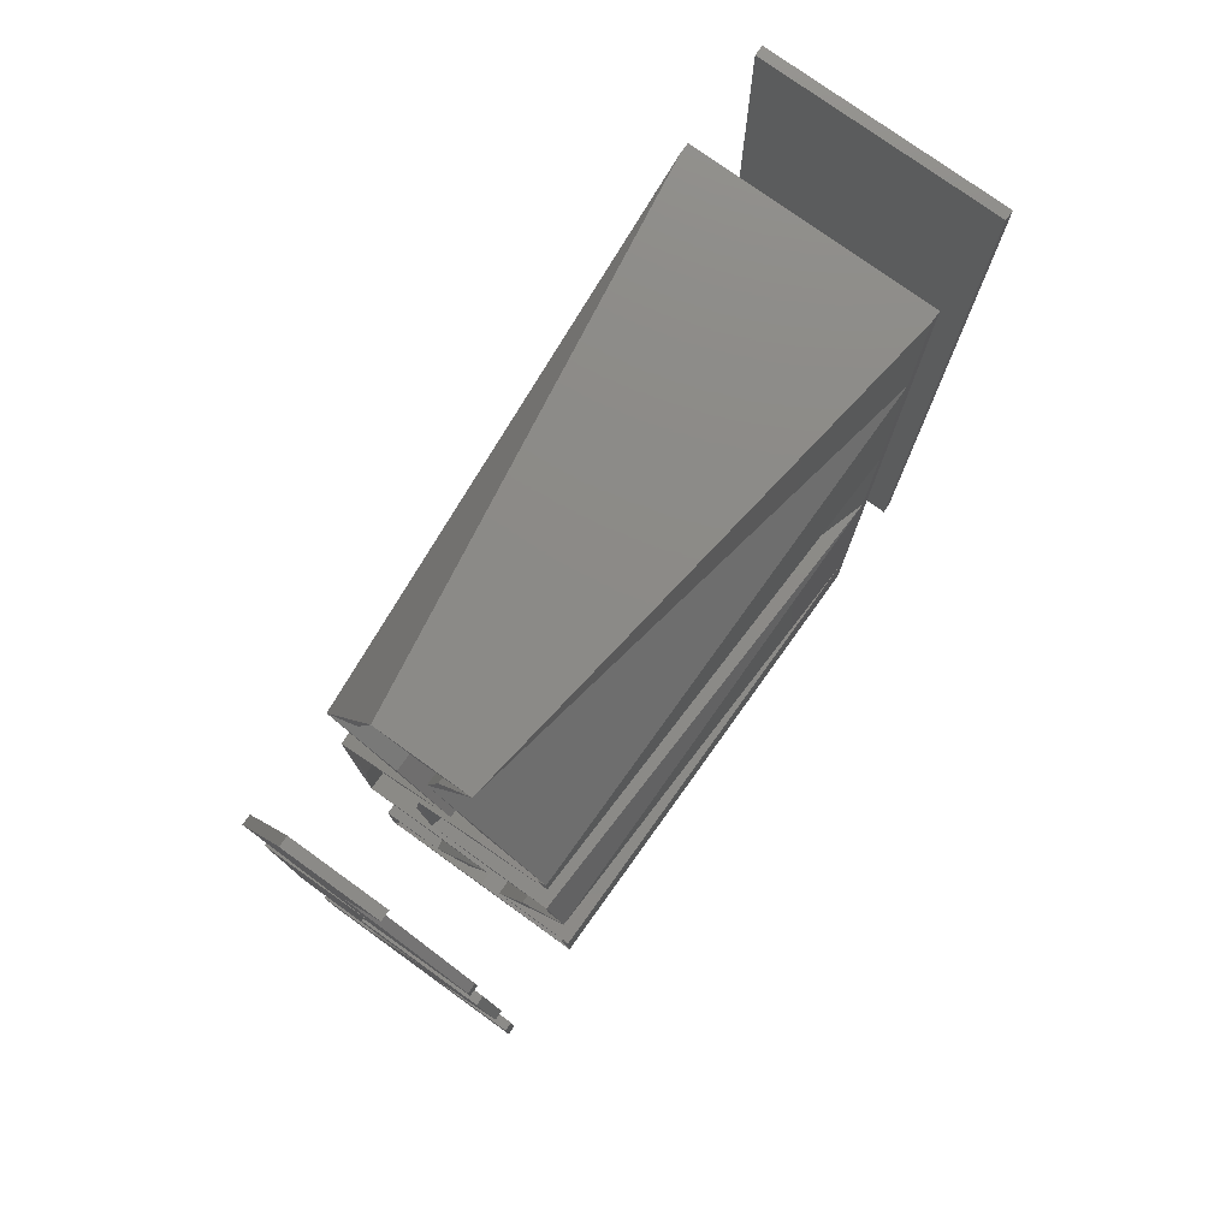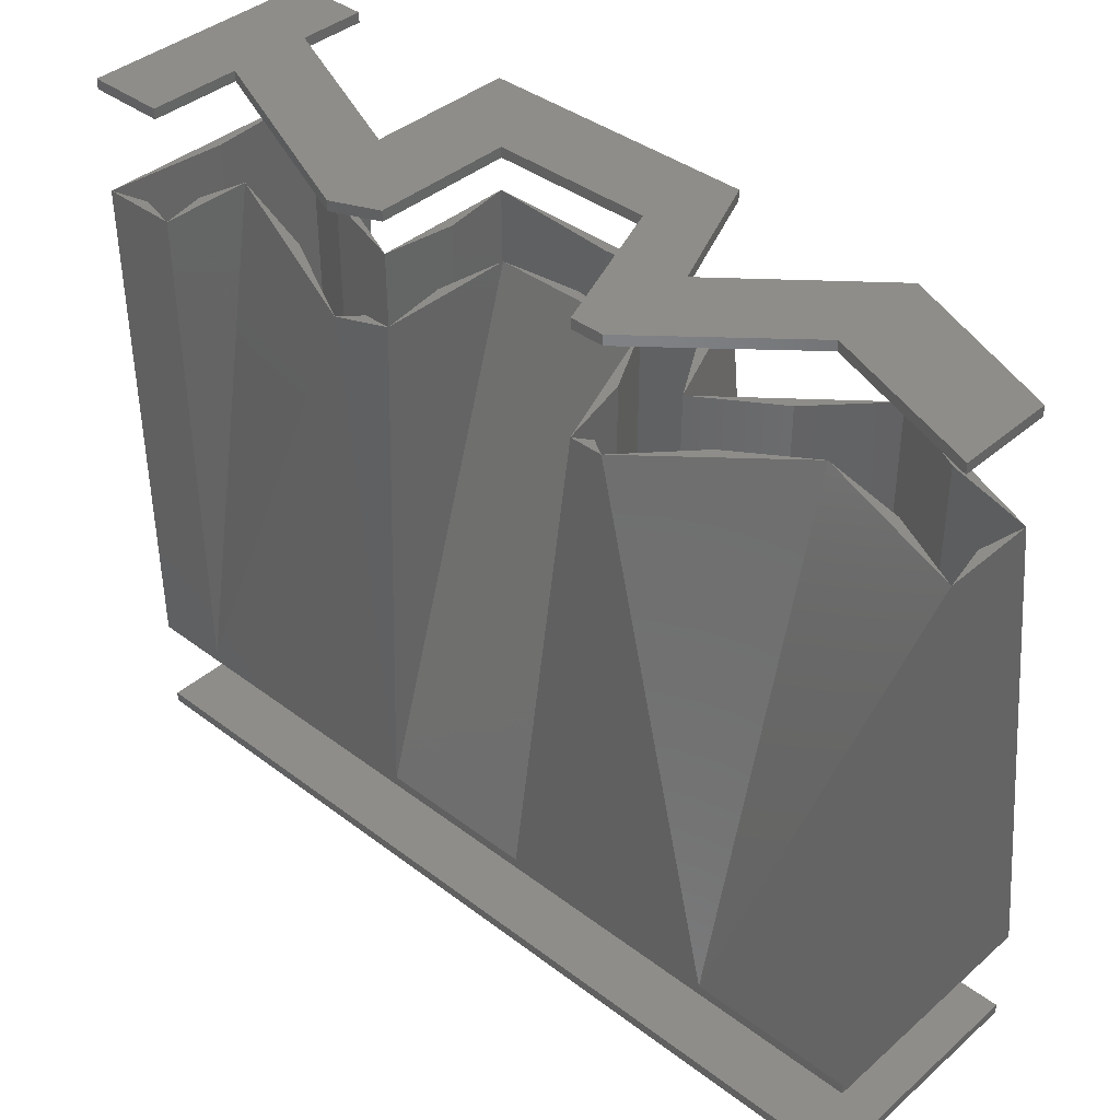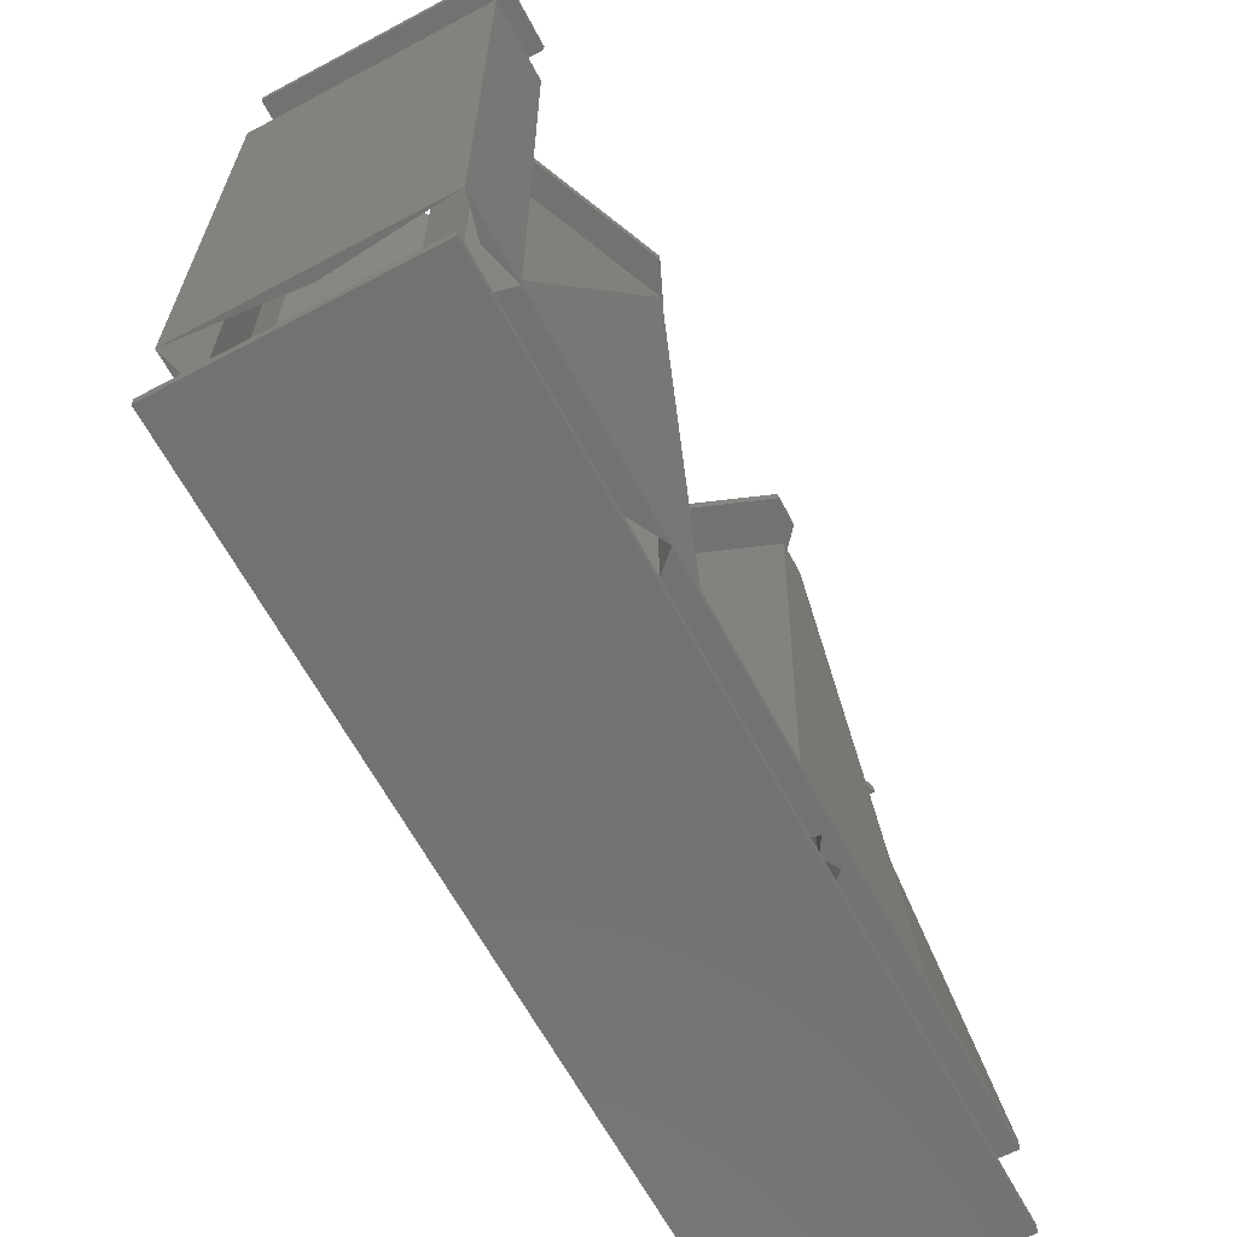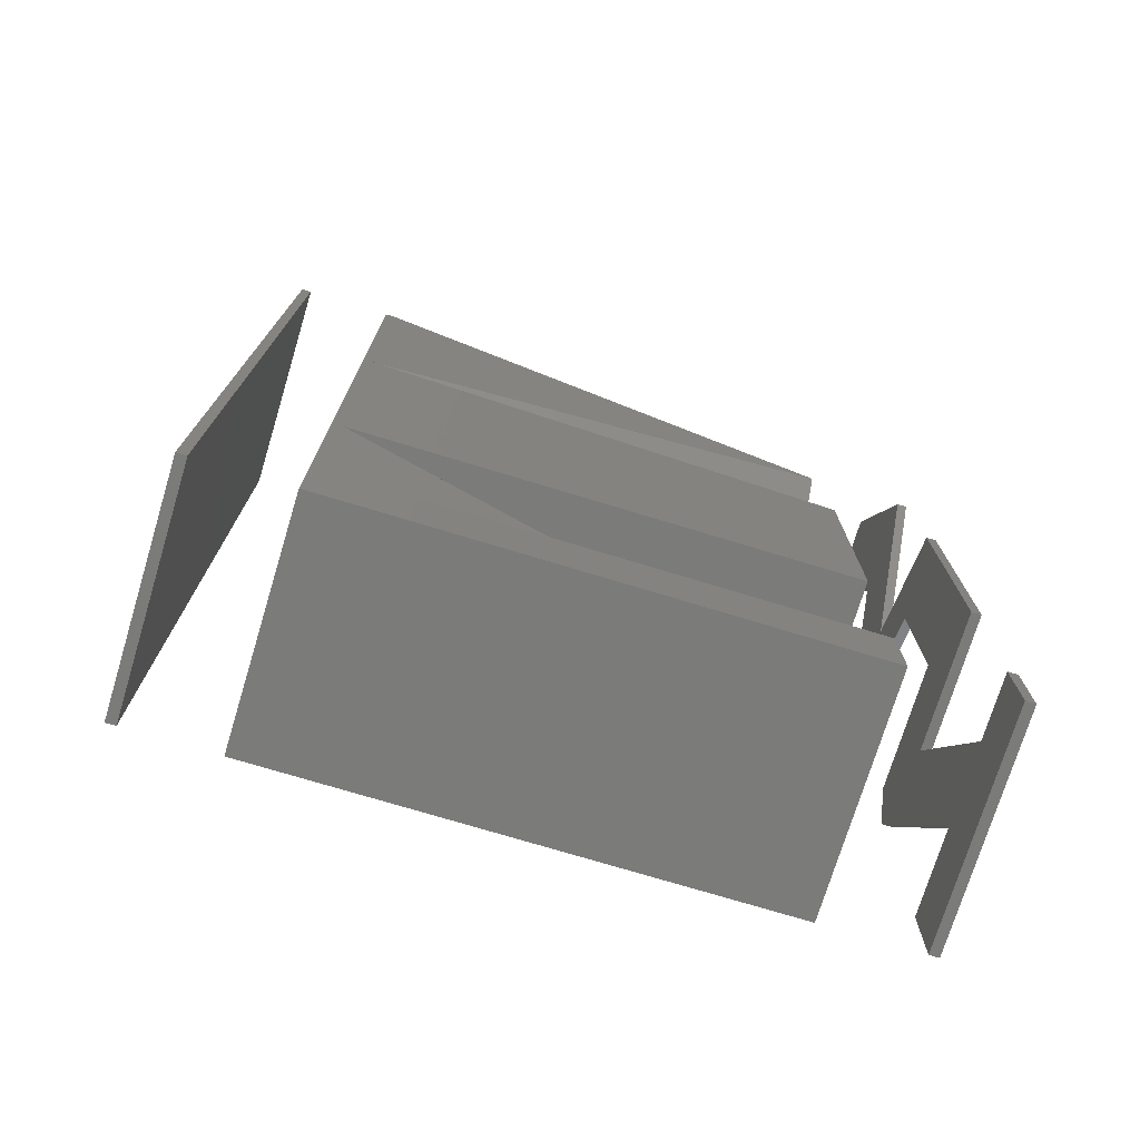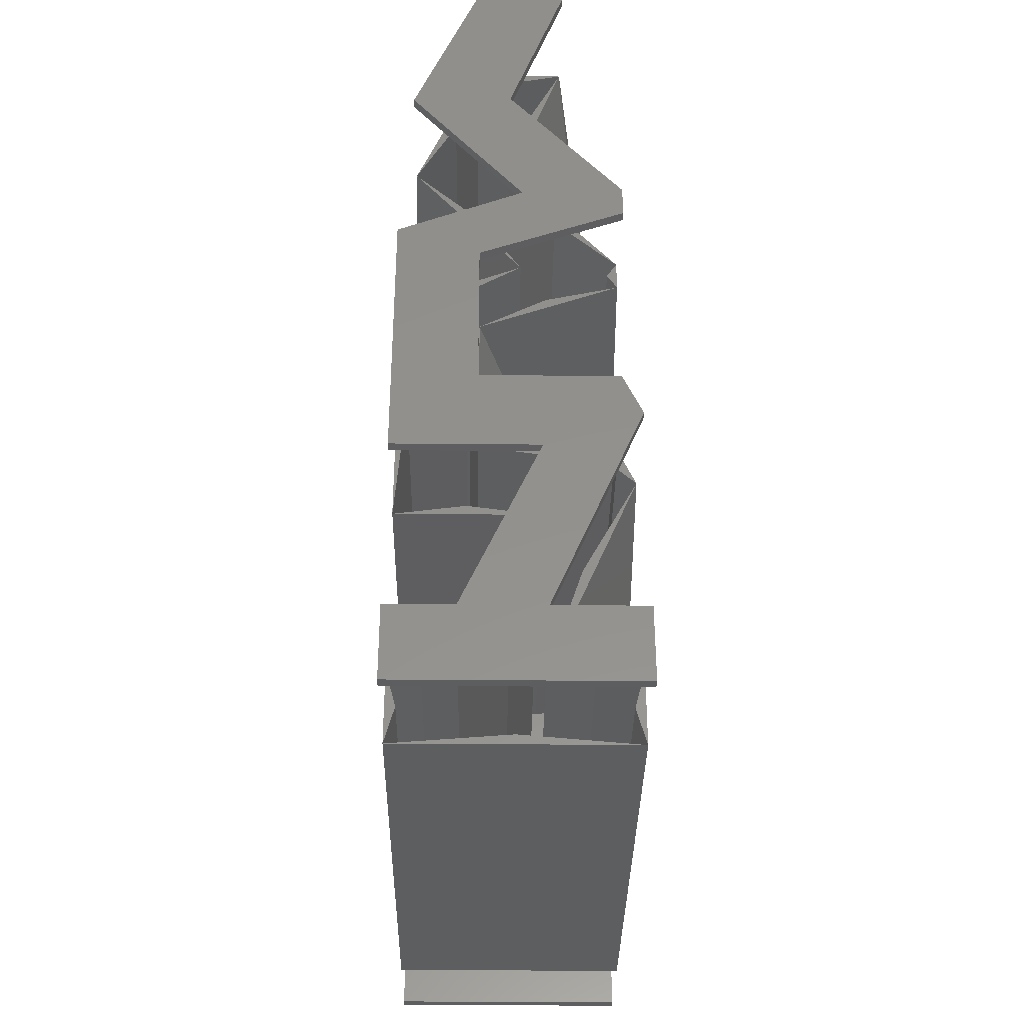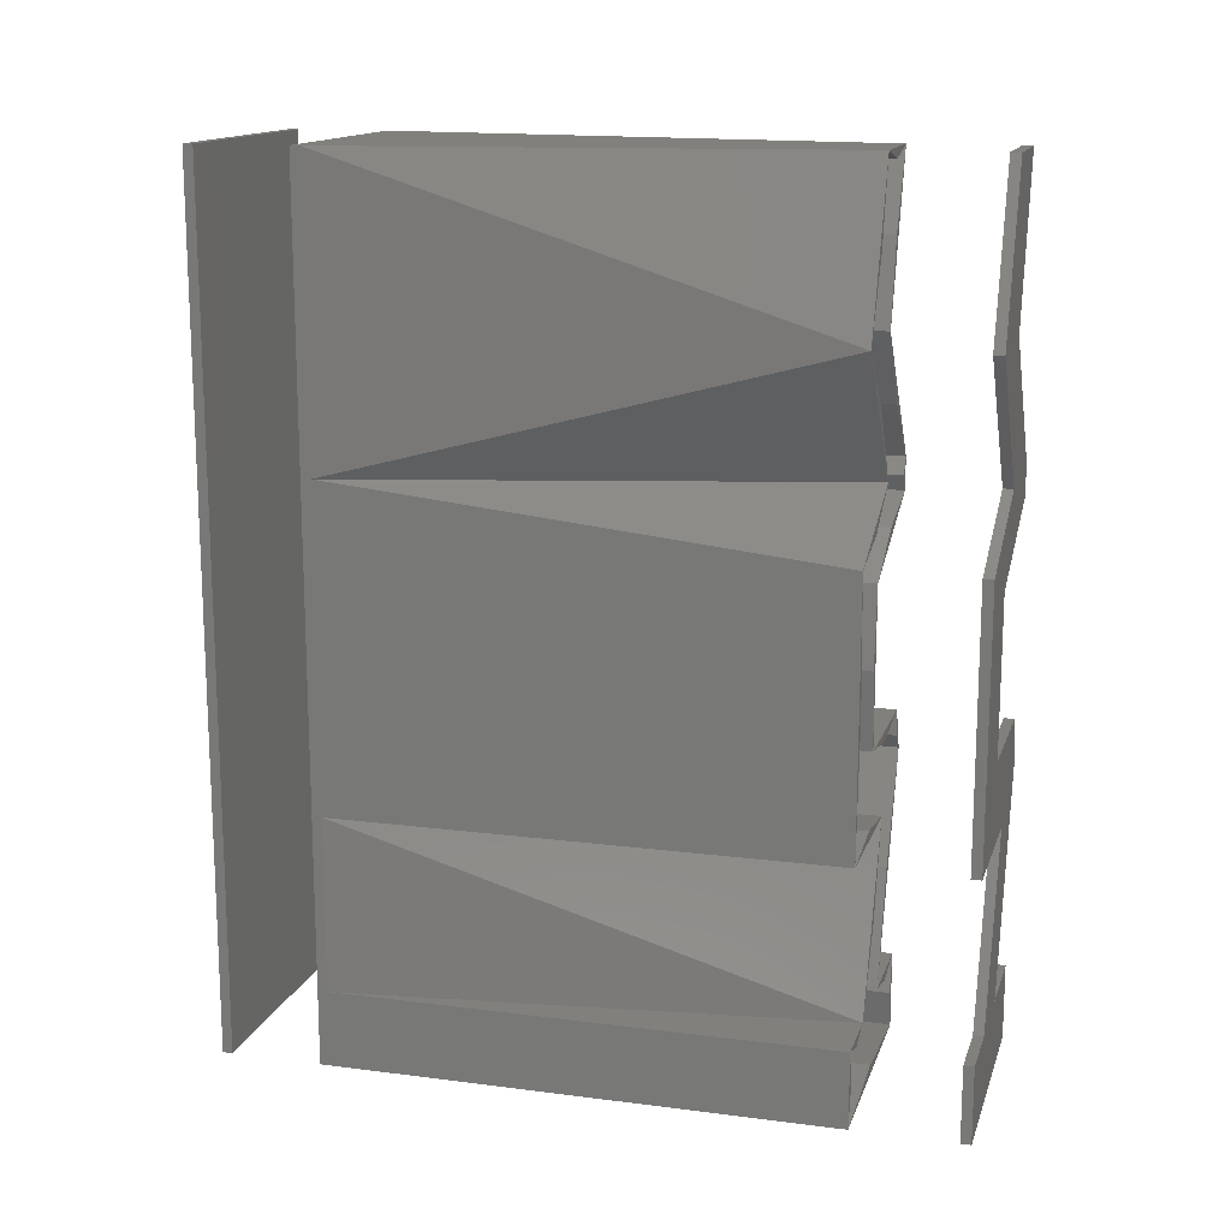
<metadata>
{"format":"stl","ext":"stl","renderer":"f3d","projection":"perspective","resolution":1024,"background":"white","views":[{"elev":77.4,"azim":35.7,"up":"+Y"},{"elev":39.6,"azim":133.1,"up":"+Z"},{"elev":-64.1,"azim":28.1,"up":"+Z"},{"elev":-74.3,"azim":-106.9,"up":"+Y"},{"elev":-35.5,"azim":-0.7,"up":"+Y"},{"elev":14.6,"azim":-74.5,"up":"+Y"}]}
</metadata>
<code>
# stl→obj: 140 verts, 280 faces
v 0 0 -1.1
v 0 8.56 -1
v 0 8.56 -1.1
v 0 0 -1
v 2.34 0 -1
v 2.34 8.56 -1
v 2.34 8.56 -1.1
v 2.34 0 -1.1
v 2.34 0 5.96
v 1.45 0.75 5.96
v 2.34 0.75 5.96
v 0.65 0.75 5.96
v 1.41 2.48 5.96
v 0 0 5.96
v 0 0.75 5.96
v 2.34 2.86 5.96
v 2.15 3.29 5.96
v 0.81 3.29 5.96
v 0 5.13 5.96
v 0 2.48 5.96
v 2.23 5.38 5.96
v 1.23 5.65 5.96
v 2.23 5.7 5.96
v 0.81 4.83 5.96
v 1.11 7 5.96
v 0.11 6.97 5.96
v 0.75 8.56 5.96
v 1.67 8.56 5.96
v 1.67 8.56 6.06
v 0.75 8.56 6.06
v 1.11 7 6.06
v 2.23 5.7 6.06
v 1.23 5.65 6.06
v 2.23 5.38 6.06
v 0.11 6.97 6.06
v 0.81 4.83 6.06
v 0 5.13 6.06
v 0.81 3.29 6.06
v 1.41 2.48 6.06
v 2.34 2.86 6.06
v 2.15 3.29 6.06
v 1.45 0.75 6.06
v 0 2.48 6.06
v 2.34 0 6.06
v 2.34 0.75 6.06
v 0.65 0.75 6.06
v 0 0 6.06
v 0 0.75 6.06
v 0.09999 0.375 -0.1
v 0 0 -0.1
v 0 0.75 -0.1
v 0 0 4.96
v 0.09999 0.375 4.96
v 0 0.75 0
v 0 0.75 4.96
v 1.122 1.575 -0.1
v 0.705 2.58 -0.1
v 1.41 2.48 -0.1
v 0.65 0.75 -0.1
v 0.325 0.65 -0.1
v 0 2.48 -0.1
v 0.325 0.65 4.96
v 0.65 0.75 4.96
v 1.122 1.575 4.96
v 1.41 2.48 4.96
v 0 2.48 4.96
v 0 2.48 0
v 0.705 2.58 4.96
v 0.09999 3.805 -0.1
v 0 5.13 -0.1
v 0.09999 3.805 4.96
v 0 5.13 4.96
v 0.6539 5.298 -0.1
v 1.23 5.65 4.96
v 0.6539 5.298 4.96
v 1.23 5.65 -0.1
v 0 5.65 0
v 0 8.56 -0.1
v 0 8.56 0
v 0.7462 6.375 -0.1
v 0.11 6.97 -0.1
v 0.5228 7.728 -0.1
v 0.75 8.56 -0.1
v 0.11 6.97 4.96
v 0.7462 6.375 4.96
v 0.5228 7.728 4.96
v 0.75 8.56 4.96
v 1.21 8.46 -0.1
v 1.67 8.56 -0.1
v 1.21 8.46 4.96
v 1.67 8.56 4.96
v 2.34 8.56 0
v 2.34 8.56 -0.1
v 1.296 7.814 -0.1
v 1.296 7.814 4.96
v 2.34 7 0
v 2.34 4.83 0
v 2.34 2.86 -0.1
v 2.34 3.29 0
v 2.34 2.86 4.96
v 1.11 7 4.96
v 2.23 5.38 -0.1
v 2.13 5.54 -0.1
v 2.23 5.7 -0.1
v 2.15 3.29 -0.1
v 2.154 3.035 -0.1
v 1.484 5.198 -0.1
v 0.71 4.06 -0.1
v 1.48 3.19 -0.1
v 0.81 3.29 -0.1
v 0.81 4.83 -0.1
v 1.594 6.285 -0.1
v 1.11 7 -0.1
v 1.594 6.285 4.96
v 2.23 5.7 4.96
v 2.23 5.38 4.96
v 2.13 5.54 4.96
v 0.81 4.83 4.96
v 1.484 5.198 4.96
v 0.71 4.06 4.96
v 2.15 3.29 0.616
v 0.81 3.29 4.96
v 2.15 3.29 4.96
v 1.48 3.19 4.96
v 2.154 3.035 4.96
v 1.803 1.844 -0.1
v 2.34 0.75 -0.1
v 1.895 0.65 -0.1
v 1.45 0.75 -0.1
v 1.803 1.844 4.96
v 1.45 0.75 4.96
v 2.34 0.75 4.96
v 2.34 0.75 0
v 1.895 0.65 4.96
v 2.34 0 -0.1
v 2.24 0.375 -0.1
v 2.24 0.375 4.96
v 2.34 0 4.96
v 1.17 0.09999 -0.1
v 1.17 0.09999 4.96
f 1 2 3
f 2 1 4
f 2 5 6
f 5 2 4
f 5 7 6
f 7 5 8
f 7 2 6
f 2 7 3
f 1 7 8
f 7 1 3
f 1 5 4
f 5 1 8
f 9 10 11
f 10 12 13
f 14 10 9
f 10 14 12
f 12 14 15
f 13 16 10
f 16 13 17
f 13 18 17
f 19 18 20
f 20 18 13
f 21 22 23
f 24 22 21
f 24 19 22
f 18 19 24
f 22 25 23
f 26 25 22
f 25 26 27
f 28 25 27
f 29 30 31
f 32 33 34
f 31 33 32
f 35 31 30
f 31 35 33
f 33 36 34
f 36 37 38
f 37 36 33
f 39 40 41
f 40 39 42
f 38 39 41
f 38 43 39
f 43 38 37
f 42 44 45
f 46 42 39
f 47 42 46
f 47 46 48
f 42 47 44
f 11 42 45
f 42 11 10
f 42 16 40
f 16 42 10
f 40 17 41
f 17 40 16
f 17 38 41
f 38 17 18
f 38 24 36
f 24 38 18
f 24 34 36
f 34 24 21
f 34 23 32
f 23 34 21
f 32 25 31
f 25 32 23
f 31 28 29
f 28 31 25
f 28 30 29
f 30 28 27
f 26 30 27
f 30 26 35
f 22 35 26
f 35 22 33
f 22 37 33
f 37 22 19
f 20 37 19
f 37 20 43
f 20 39 43
f 39 20 13
f 12 39 13
f 39 12 46
f 12 48 46
f 48 12 15
f 14 48 15
f 48 14 47
f 14 44 47
f 44 14 9
f 44 11 45
f 11 44 9
f 49 50 51
f 52 49 53
f 49 52 50
f 50 54 51
f 52 54 50
f 54 52 55
f 53 54 55
f 49 54 53
f 54 49 51
f 55 52 53
f 56 57 58
f 51 56 59
f 51 59 60
f 56 51 61
f 56 61 57
f 54 62 55
f 60 54 51
f 54 60 62
f 60 63 62
f 63 60 59
f 63 54 55
f 63 55 62
f 64 58 65
f 58 64 56
f 65 66 67
f 67 54 63
f 63 56 64
f 56 63 59
f 65 63 64
f 65 67 63
f 51 67 61
f 67 51 54
f 68 67 66
f 57 67 68
f 67 57 61
f 68 66 65
f 58 68 65
f 68 58 57
f 69 61 70
f 67 71 66
f 71 67 69
f 69 67 61
f 67 70 61
f 70 67 72
f 72 67 66
f 71 70 72
f 70 71 69
f 72 66 71
f 73 74 75
f 74 73 76
f 70 75 72
f 75 70 73
f 74 72 75
f 77 72 74
f 78 77 79
f 70 77 78
f 77 70 72
f 73 80 76
f 70 80 73
f 80 70 81
f 78 82 81
f 82 78 83
f 78 81 70
f 80 84 85
f 84 80 81
f 84 77 74
f 85 84 74
f 79 77 84
f 74 80 85
f 80 74 76
f 86 83 87
f 83 86 82
f 83 79 87
f 79 83 78
f 84 82 86
f 82 84 81
f 87 84 86
f 87 79 84
f 88 83 89
f 83 90 87
f 90 83 88
f 88 91 90
f 91 88 89
f 89 87 91
f 87 89 83
f 91 87 90
f 89 92 93
f 92 89 91
f 94 91 89
f 91 94 95
f 96 93 92
f 97 93 96
f 98 97 99
f 97 98 93
f 98 99 100
f 92 91 96
f 91 101 96
f 102 103 104
f 98 102 93
f 105 98 106
f 98 105 102
f 105 107 102
f 108 105 109
f 108 109 110
f 105 108 107
f 107 108 111
f 104 93 102
f 112 93 104
f 94 93 112
f 93 94 89
f 94 112 113
f 95 101 91
f 113 95 94
f 95 113 101
f 112 101 113
f 101 112 114
f 112 115 114
f 115 112 104
f 96 101 115
f 115 101 114
f 97 115 116
f 115 97 96
f 103 115 104
f 115 103 117
f 115 117 116
f 102 117 103
f 117 102 116
f 107 118 119
f 118 107 111
f 102 119 116
f 119 102 107
f 116 118 97
f 119 118 116
f 108 118 111
f 118 108 120
f 121 118 122
f 118 121 97
f 97 121 99
f 118 120 122
f 123 99 121
f 123 121 122
f 110 120 108
f 120 110 122
f 110 124 122
f 124 110 109
f 124 121 123
f 109 121 124
f 121 109 105
f 123 122 124
f 106 121 105
f 125 121 106
f 121 125 123
f 106 100 125
f 100 106 98
f 99 123 100
f 100 123 125
f 126 127 128
f 127 126 98
f 126 128 129
f 130 131 100
f 126 100 98
f 100 126 130
f 132 133 131
f 129 130 126
f 130 129 131
f 133 98 100
f 98 133 127
f 100 131 133
f 129 134 131
f 134 129 128
f 134 133 132
f 128 133 134
f 133 128 127
f 132 131 134
f 135 136 127
f 135 137 136
f 137 135 138
f 138 133 132
f 135 133 138
f 133 135 127
f 136 133 127
f 137 133 136
f 133 137 132
f 132 137 138
f 135 50 139
f 50 138 52
f 138 50 135
f 139 52 140
f 52 139 50
f 140 52 138
f 135 140 138
f 140 135 139

</code>
